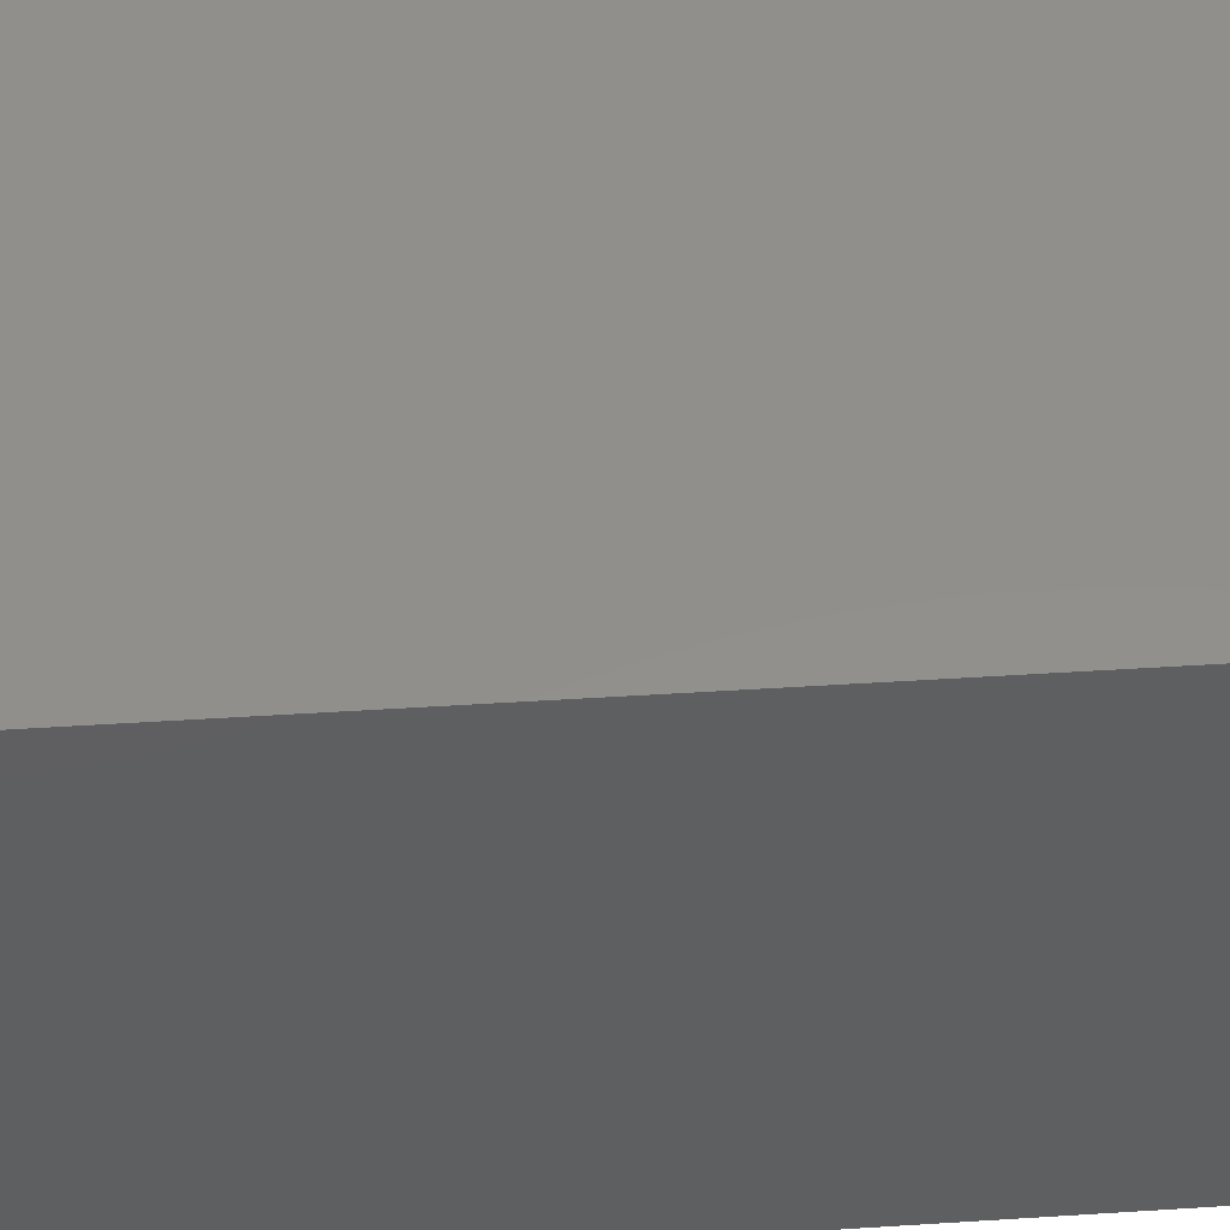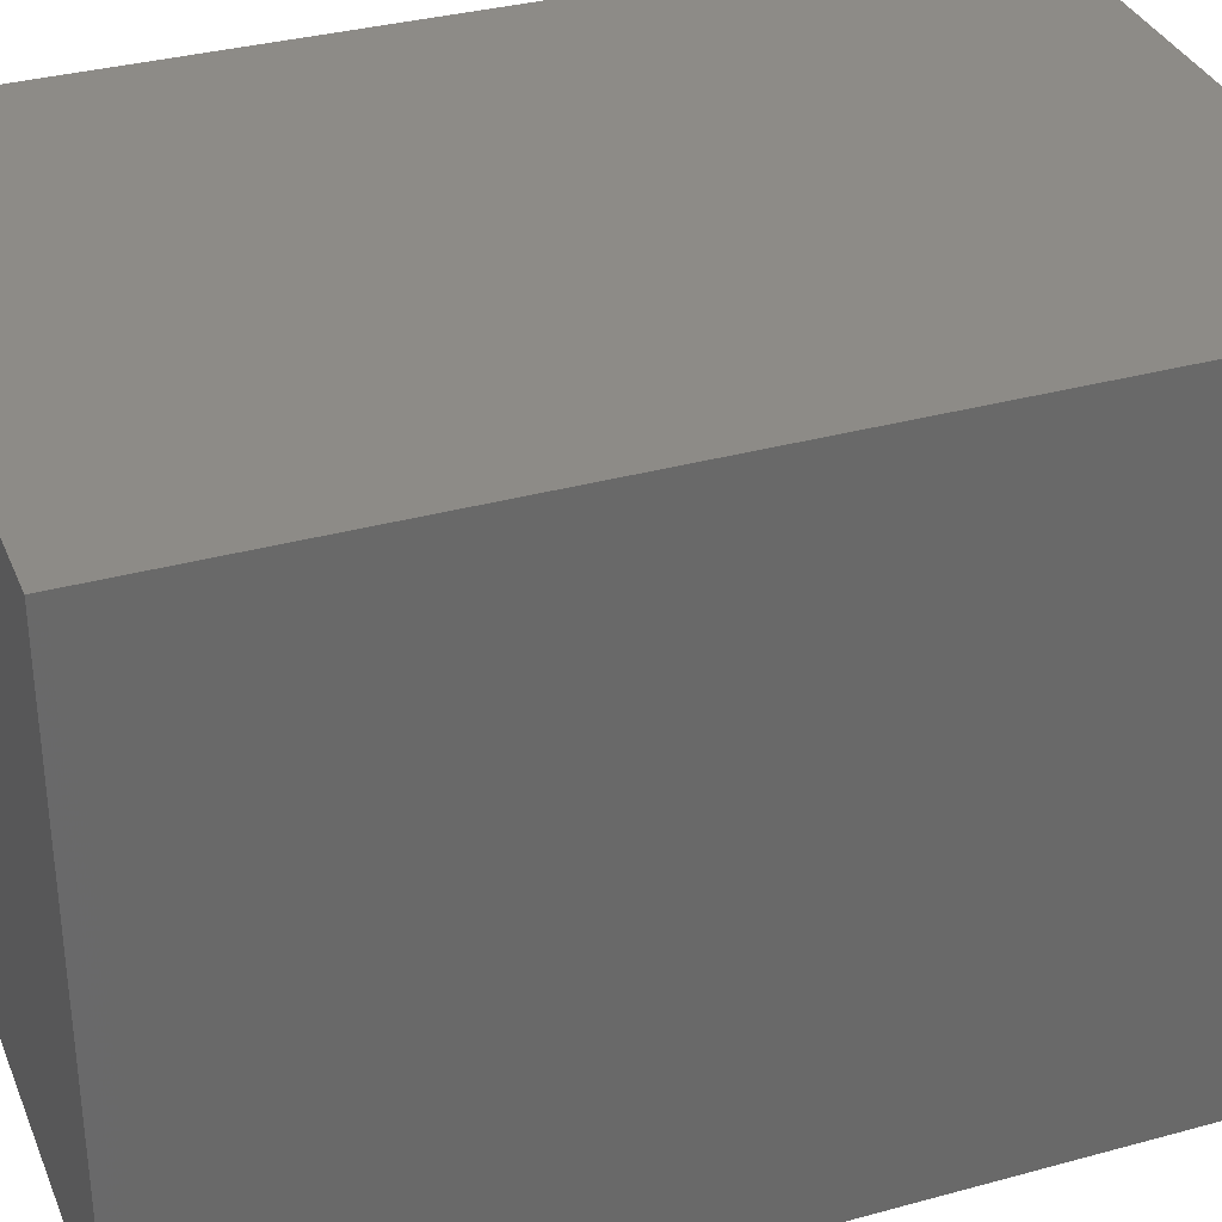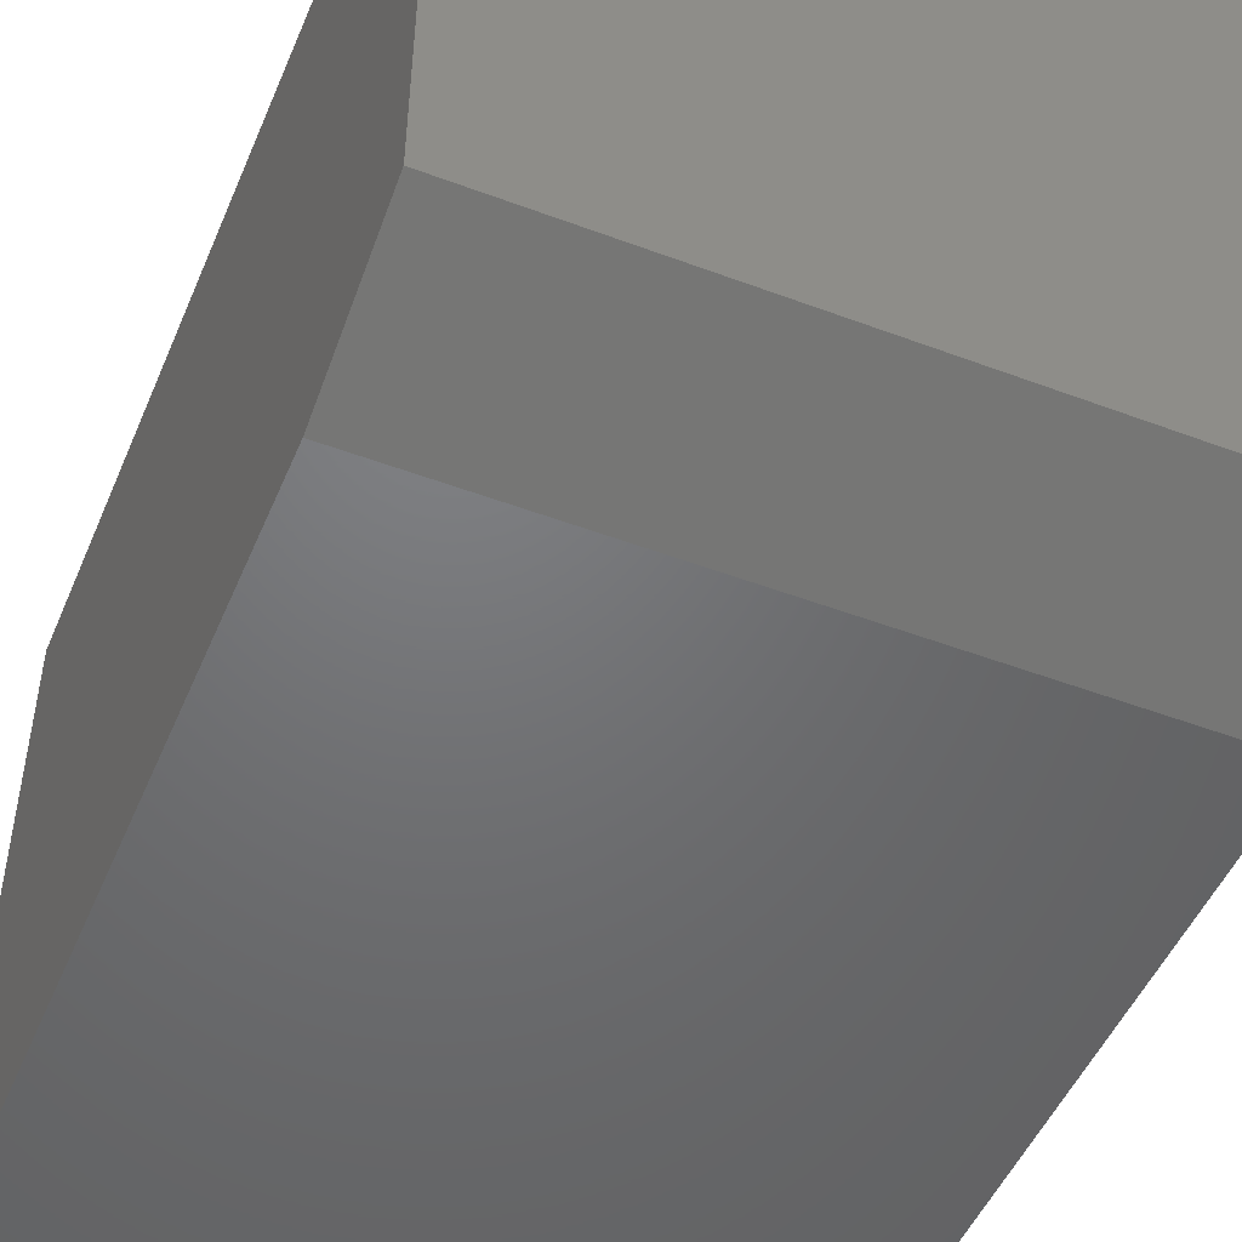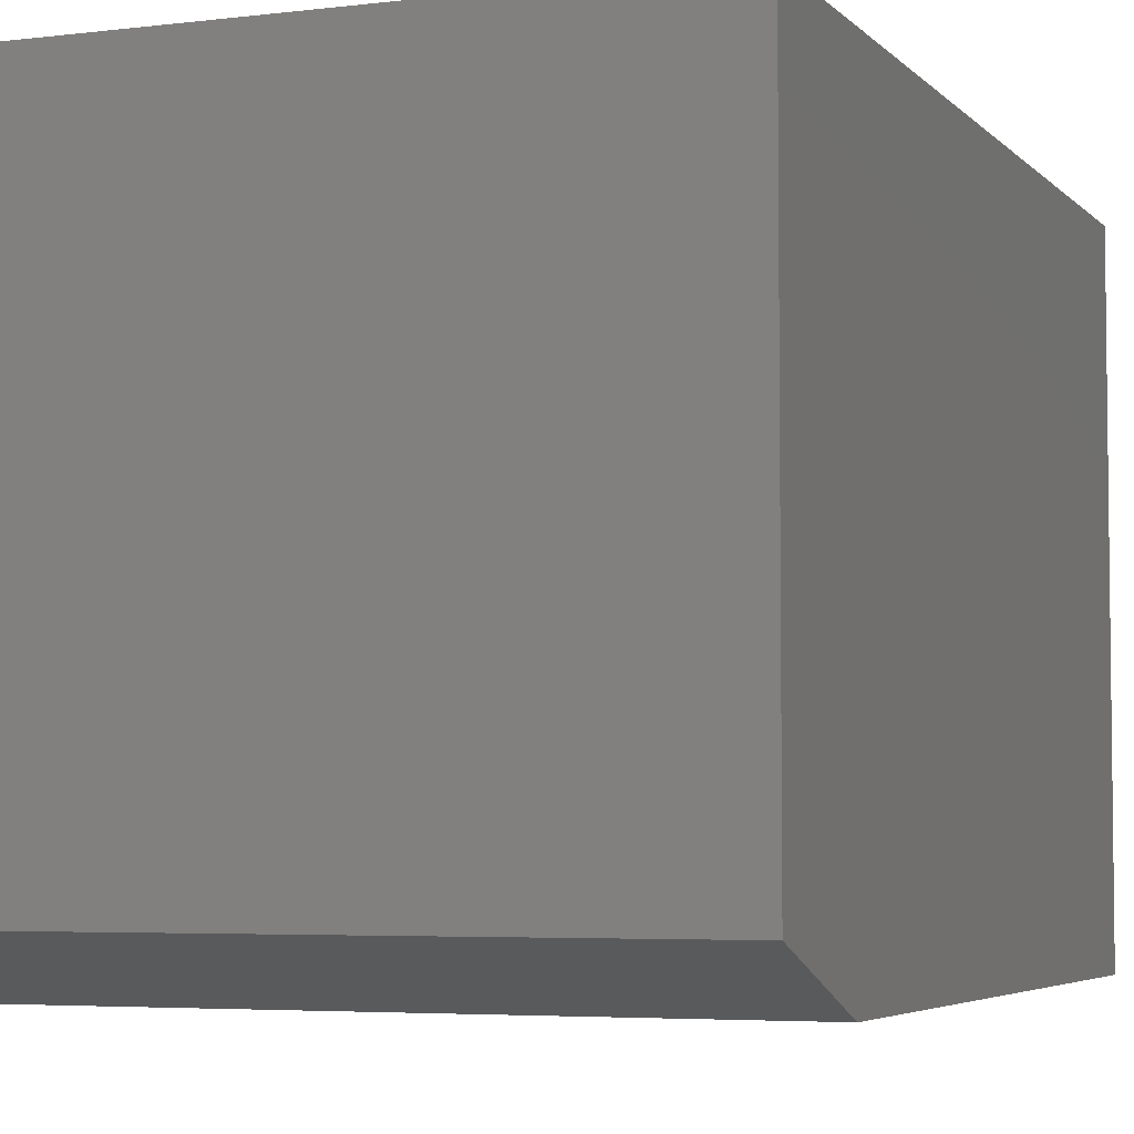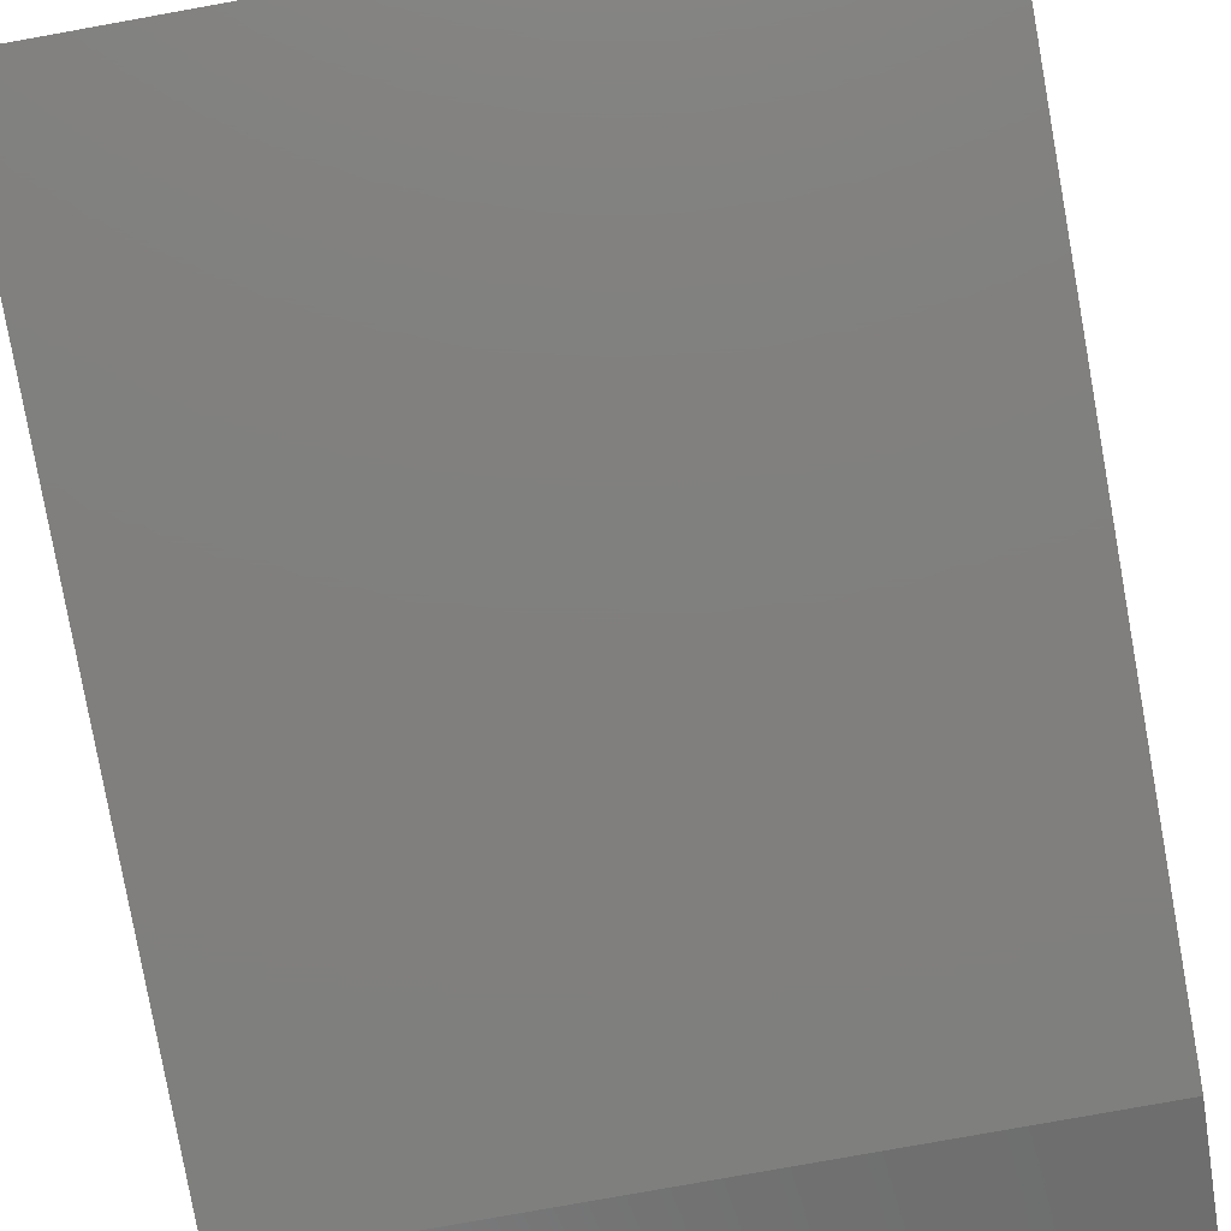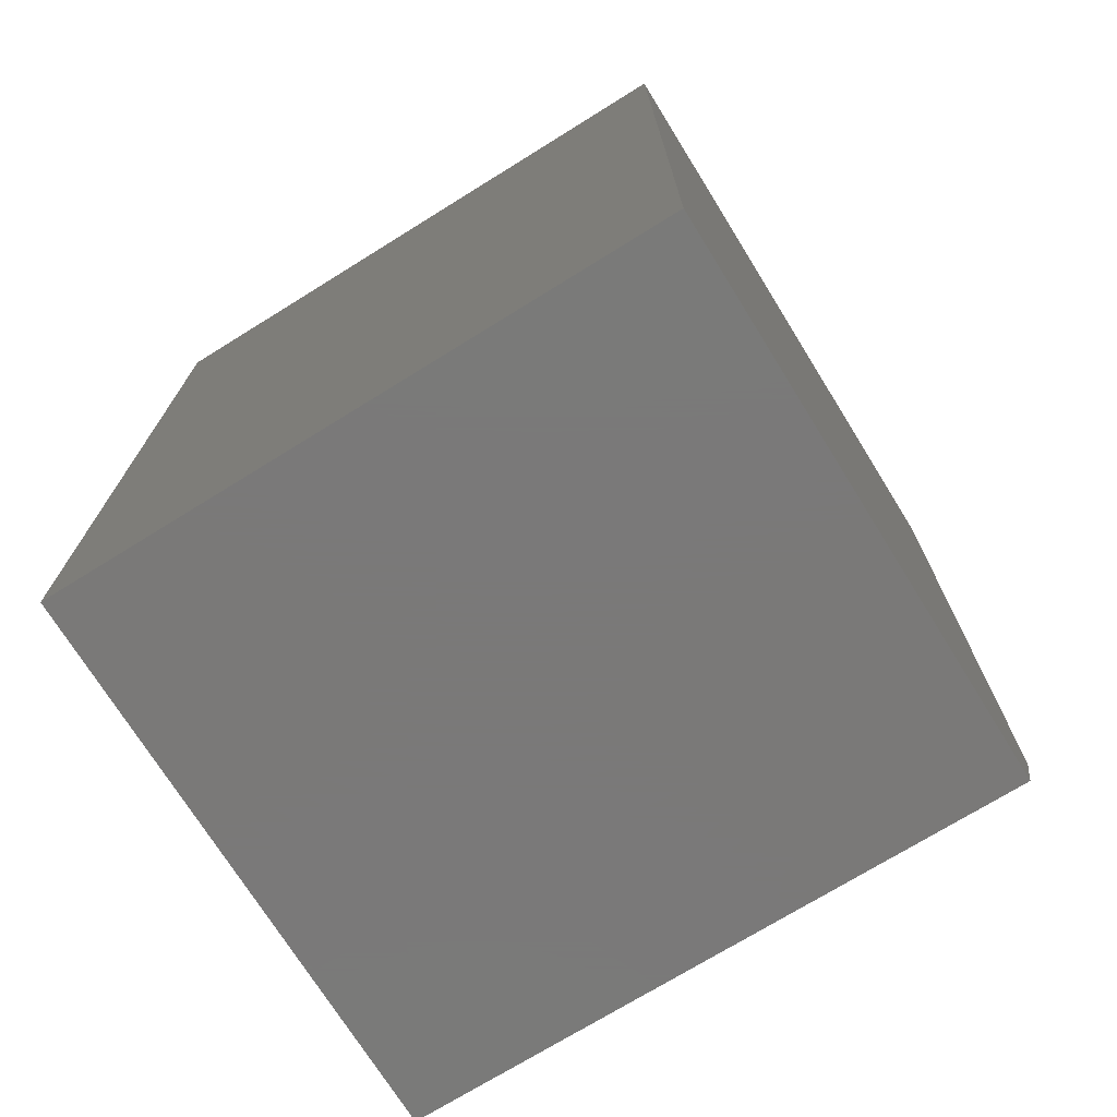
<metadata>
{"format":"stl","ext":"stl","renderer":"f3d","projection":"perspective","resolution":1024,"background":"white","views":[{"elev":51.2,"azim":86.1,"up":"+Z"},{"elev":34.1,"azim":69.6,"up":"+Z"},{"elev":-49.7,"azim":-22.5,"up":"+Z"},{"elev":-4.7,"azim":21.5,"up":"+Z"},{"elev":-79.6,"azim":-169.8,"up":"+Z"},{"elev":-72.6,"azim":31.8,"up":"+Y"}]}
</metadata>
<code>
# stl→obj: 10 verts, 16 faces
v 3.827e-18 -0.75 0.0625
v 0.7112 -0.75 0.0625
v 4.401e-17 -0.75 0.7188
v 0.7112 -0.75 0.7188
v 4.401e-17 0.2812 0.7188
v 0 0.2812 0
v 0 -0.5781 0
v 0.7112 0.2812 -4.355e-17
v 0.7112 0.2812 0.7188
v 0.7112 -0.5781 -4.355e-17
f 1 2 3
f 3 2 4
f 5 6 3
f 3 6 7
f 3 7 1
f 8 9 10
f 10 9 4
f 10 4 2
f 6 8 7
f 7 8 10
f 2 1 10
f 10 1 7
f 6 5 8
f 8 5 9
f 9 5 4
f 4 5 3

</code>
